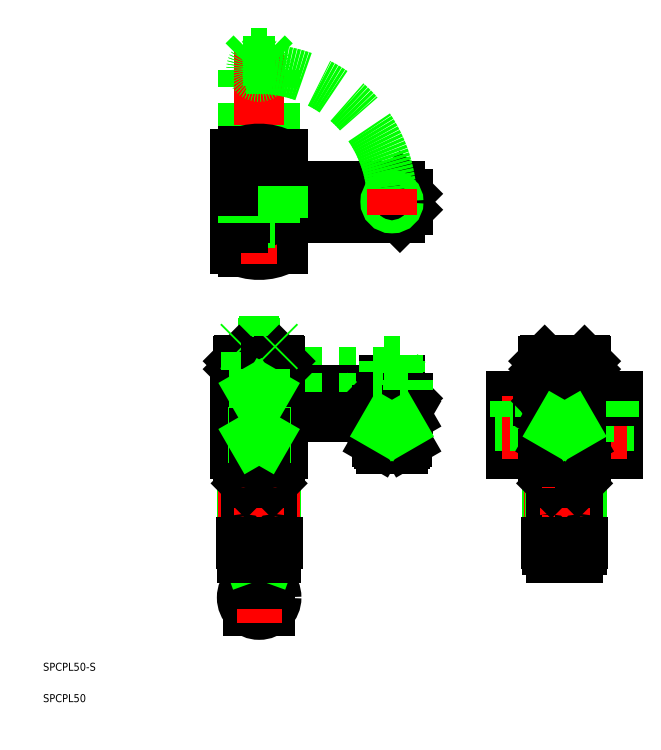
<metadata>
{"format":"dxf","ext":"dxf","renderer":"ezdxf+matplotlib","layout":"modelspace","background":"white","min_lineweight":24,"dpi":150}
</metadata>
<code>
0
SECTION
2
ENTITIES
0
LINE
8
CENTER
10
-11
20
149
30
0
11
58
21
149
31
0
0
LINE
8
0
10
-5.5
20
50.5
30
0
11
-5.5
21
21.5
31
0
0
LINE
8
0
10
-6.5
20
50.5
30
0
11
-6.5
21
21.5
31
0
0
LINE
8
CENTER
10
-6
20
53
30
0
11
-6
21
19
31
0
0
LINE
8
0
10
6.5
20
50.5
30
0
11
6.5
21
21.5
31
0
0
LINE
8
0
10
5.5
20
50.5
30
0
11
5.5
21
21.5
31
0
0
LINE
8
CENTER
10
6
20
53
30
0
11
6
21
19
31
0
0
LINE
8
0
10
5
20
43
30
0
11
5
21
20
31
0
0
LINE
8
0
10
-5
20
43
30
0
11
-5
21
20
31
0
0
LINE
8
CENTER
10
0
20
98.5
30
0
11
0
21
13
31
0
0
CIRCLE
8
0
10
0
20
0
30
0
40
6.5
0
LINE
8
CENTER
10
0
20
-8.5
30
0
11
0
21
8.5
31
0
0
LINE
8
0
10
4.153
20
-5
30
0
11
-4.153
21
-5
31
0
0
LINE
8
CENTER
10
8.5
20
0
30
0
11
-8.5
21
0
31
0
0
LINE
8
0
10
4.153
20
5
30
0
11
-4.153
21
5
31
0
0
LINE
8
0
10
-4.153
20
18
30
0
11
4.153
21
15
31
0
0
LINE
8
0
10
-4.153
20
15
30
0
11
4.153
21
18
31
0
0
LINE
8
0
10
4.153
20
18
30
0
11
-4.153
21
18
31
0
0
LINE
8
0
10
7
20
20
30
0
11
-7
21
20
31
0
0
LINE
8
0
10
6.5
20
15
30
0
11
-6.5
21
15
31
0
0
LINE
8
CENTER
10
-3.5
20
21.5
30
0
11
-8.5
21
21.5
31
0
0
LINE
8
0
10
-5
20
21
30
0
11
-7
21
21
31
0
0
LINE
8
0
10
-5
20
21
30
0
11
-7
21
21
31
0
0
LINE
8
0
10
-7
20
21
30
0
11
-7
21
20
31
0
0
LINE
8
0
10
-6.5
20
20
30
0
11
-6.5
21
15
31
0
0
LINE
8
0
10
-4.153
20
18
30
0
11
-4.153
21
15
31
0
0
CIRCLE
8
0
10
-6
20
21.5
30
0
40
0.5
0
LINE
8
0
10
6.5
20
20
30
0
11
6.5
21
15
31
0
0
LINE
8
0
10
4.153
20
18
30
0
11
4.153
21
15
31
0
0
LINE
8
CENTER
10
3.5
20
21.5
30
0
11
8.5
21
21.5
31
0
0
LINE
8
0
10
5
20
21
30
0
11
7
21
21
31
0
0
CIRCLE
8
0
10
6
20
21.5
30
0
40
0.5
0
LINE
8
0
10
7
20
21
30
0
11
7
21
20
31
0
0
ARC
8
0
10
45.67
20
69.96
30
0
40
2.556
50
235.6
51
304.4
0
ARC
8
0
10
45.67
20
68.44
30
0
40
2.556
50
55.62
51
124.4
0
ARC
8
0
10
45.67
20
60.56
30
0
40
2.556
50
235.6
51
304.4
0
LINE
8
0
10
-8
20
85
30
0
11
53
21
85
31
0
0
LINE
8
0
10
-8
20
78
30
0
11
53
21
78
31
0
0
LINE
8
0
10
55
20
71
30
0
11
45
21
71
31
0
0
LINE
8
0
10
55
20
67.4
30
0
11
45
21
67.4
31
0
0
LINE
8
0
10
40
20
71
30
0
11
56
21
71
31
0
0
LINE
8
0
10
54
20
60
30
0
11
46
21
60
31
0
0
LINE
8
0
10
54
20
56
30
0
11
46
21
56
31
0
0
LINE
8
0
10
55
20
58
30
0
11
45
21
58
31
0
0
LINE
8
0
10
55.77
20
62
30
0
11
44.23
21
62
31
0
0
LINE
8
0
10
4
20
70
30
0
11
4
21
44
31
0
0
LINE
8
0
10
-4
20
70
30
0
11
-4
21
44
31
0
0
LINE
8
0
10
-9
20
76
30
0
11
-9
21
54
31
0
0
LINE
8
0
10
9
20
54
30
0
11
9
21
68
31
0
0
LINE
8
0
10
5
20
68
30
0
11
5
21
52
31
0
0
LINE
8
0
10
-5
20
68
30
0
11
-5
21
52
31
0
0
LINE
8
0
10
4
20
52
30
0
11
8
21
52
31
0
0
LINE
8
0
10
4
20
44
30
0
11
-4
21
44
31
0
0
LINE
8
0
10
-5
20
43
30
0
11
5
21
43
31
0
0
LINE
8
0
10
-4
20
44
30
0
11
-5
21
43
31
0
0
LINE
8
0
10
4
20
44
30
0
11
5
21
43
31
0
0
LINE
8
0
10
-2
20
62
30
0
11
2
21
62
31
0
0
LINE
8
0
10
-2.067
20
57.6
30
0
11
2.067
21
57.6
31
0
0
LINE
8
0
10
-2.5
20
60
30
0
11
2.5
21
60
31
0
0
LINE
8
CENTER
10
-3.5
20
50.5
30
0
11
-8.5
21
50.5
31
0
0
LINE
8
0
10
-4
20
52
30
0
11
-8
21
52
31
0
0
LINE
8
0
10
-4
20
51
30
0
11
-7
21
51
31
0
0
LINE
8
0
10
-8
20
54
30
0
11
-8
21
52
31
0
0
LINE
8
0
10
-7
20
52
30
0
11
-7
21
51
31
0
0
LINE
8
0
10
-8
20
54
30
0
11
-9
21
54
31
0
0
CIRCLE
8
0
10
-6
20
50.5
30
0
40
0.5
0
LINE
8
0
10
-4
20
60
30
0
11
-5
21
60
31
0
0
LINE
8
CENTER
10
3.5
20
50.5
30
0
11
8.5
21
50.5
31
0
0
LINE
8
0
10
4
20
51
30
0
11
7
21
51
31
0
0
CIRCLE
8
0
10
6
20
50.5
30
0
40
0.5
0
LINE
8
0
10
7
20
52
30
0
11
7
21
51
31
0
0
LINE
8
0
10
4
20
60
30
0
11
5
21
60
31
0
0
LINE
8
0
10
8
20
54
30
0
11
8
21
52
31
0
0
LINE
8
0
10
8
20
54
30
0
11
9
21
54
31
0
0
LINE
8
0
10
46
20
56
30
0
11
46
21
58
31
0
0
LINE
8
0
10
44.23
20
58.45
30
0
11
44.23
21
62
31
0
0
LINE
8
0
10
46
20
60
30
0
11
46
21
58
31
0
0
LINE
8
0
10
45
20
58
30
0
11
44.23
21
58.45
31
0
0
LINE
8
0
10
-8
20
75
30
0
11
37
21
75
31
0
0
LINE
8
0
10
4
20
68
30
0
11
37
21
68
31
0
0
LINE
8
0
10
8
20
93
30
0
11
-8
21
93
31
0
0
LINE
8
0
10
8
20
96
30
0
11
-8
21
96
31
0
0
LINE
8
0
10
7.5
20
92.5
30
0
11
-7.5
21
92.5
31
0
0
LINE
8
0
10
-7.5
20
96.5
30
0
11
7.5
21
96.5
31
0
0
LINE
8
0
10
8
20
86
30
0
11
-8
21
86
31
0
0
LINE
8
0
10
8
20
89
30
0
11
-8
21
89
31
0
0
LINE
8
0
10
7.5
20
85.5
30
0
11
-7.5
21
85.5
31
0
0
LINE
8
0
10
-7.5
20
89.5
30
0
11
7.5
21
89.5
31
0
0
LINE
8
0
10
-8
20
85
30
0
11
-8
21
78
31
0
0
LINE
8
0
10
-5
20
85.5
30
0
11
-5
21
78
31
0
0
LINE
8
0
10
5
20
78
30
0
11
5
21
85.5
31
0
0
LINE
8
0
10
-4
20
70
30
0
11
-2.5
21
70
31
0
0
LINE
8
0
10
-2.5
20
76.6
30
0
11
2.5
21
76.6
31
0
0
LINE
8
0
10
-8
20
78
30
0
11
-8
21
68
31
0
0
LINE
8
0
10
-2.5
20
78
30
0
11
-2.5
21
62.5
31
0
0
LINE
8
0
10
-4
20
68
30
0
11
-9
21
68
31
0
0
LINE
8
0
10
-8
20
74
30
0
11
-9
21
74
31
0
0
LINE
8
0
10
-9
20
76
30
0
11
-8
21
76
31
0
0
LINE
8
0
10
2.5
20
78
30
0
11
2.5
21
62.5
31
0
0
LINE
8
0
10
5
20
92.5
30
0
11
-5
21
92.5
31
0
0
LINE
8
0
10
5
20
85.5
30
0
11
-5
21
85.5
31
0
0
LINE
8
0
10
-8
20
93
30
0
11
-8
21
96
31
0
0
LINE
8
0
10
-7.5
20
89.5
30
0
11
-8
21
89
31
0
0
LINE
8
0
10
-8
20
86
30
0
11
-7.5
21
85.5
31
0
0
LINE
8
0
10
-8
20
86
30
0
11
-8
21
89
31
0
0
LINE
8
0
10
-8
20
93
30
0
11
-7.5
21
92.5
31
0
0
LINE
8
0
10
-5
20
92.5
30
0
11
-5
21
85.5
31
0
0
LINE
8
0
10
-7.5
20
96.5
30
0
11
-8
21
96
31
0
0
LINE
8
0
10
2.5
20
86
30
0
11
2.5
21
88.12
31
0
0
LINE
8
0
10
5
20
85.5
30
0
11
5
21
92.5
31
0
0
LINE
8
0
10
3.5
20
86
30
0
11
3.5
21
88.28
31
0
0
LINE
8
0
10
4.5
20
86
30
0
11
4.5
21
88.44
31
0
0
LINE
8
0
10
4
20
86
30
0
11
4
21
86
31
0
0
LINE
8
0
10
5.5
20
86
30
0
11
5.5
21
88.6
31
0
0
LINE
8
0
10
6
20
86
30
0
11
6
21
88.68
31
0
0
LINE
8
0
10
6.5
20
86
30
0
11
6.5
21
88.76
31
0
0
LINE
8
0
10
7
20
86
30
0
11
7
21
88.84
31
0
0
LINE
8
0
10
40
20
78
30
0
11
37
21
75
31
0
0
LINE
8
0
10
40
20
71
30
0
11
37
21
68
31
0
0
LINE
8
0
10
45
20
67.4
30
0
11
44.23
21
67.85
31
0
0
LINE
8
0
10
44.23
20
67.85
30
0
11
44.23
21
70.55
31
0
0
LINE
8
0
10
45
20
71
30
0
11
44.23
21
70.55
31
0
0
LINE
8
0
10
8
20
93
30
0
11
8
21
96
31
0
0
LINE
8
0
10
7.5
20
89.5
30
0
11
8
21
89
31
0
0
LINE
8
0
10
7.5
20
86
30
0
11
7.5
21
88.92
31
0
0
LINE
8
0
10
8
20
86
30
0
11
8
21
89
31
0
0
LINE
8
0
10
8
20
86
30
0
11
7.5
21
85.5
31
0
0
LINE
8
0
10
8
20
93
30
0
11
7.5
21
92.5
31
0
0
LINE
8
0
10
7.5
20
96.5
30
0
11
8
21
96
31
0
0
LINE
8
CENTER
10
50
20
91
30
0
11
50
21
54
31
0
0
LINE
8
0
10
53
20
62
30
0
11
53
21
67.4
31
0
0
LINE
8
0
10
52.46
20
65
30
0
11
52.46
21
67.4
31
0
0
LINE
8
0
10
47.54
20
65
30
0
11
47.54
21
67.4
31
0
0
LINE
8
0
10
47
20
62
30
0
11
47
21
67.4
31
0
0
ARC
8
0
10
54.33
20
60.56
30
0
40
2.556
50
235.6
51
304.4
0
LINE
8
0
10
55
20
58
30
0
11
55.77
21
58.45
31
0
0
LINE
8
0
10
54
20
56
30
0
11
54
21
58
31
0
0
ARC
8
0
10
50
20
67.55
30
0
40
9.553
50
252.4
51
287.6
0
LINE
8
0
10
53
20
65
30
0
11
47
21
65
31
0
0
LINE
8
0
10
47.11
20
58.45
30
0
11
47.11
21
62
31
0
0
LINE
8
0
10
52.89
20
58.45
30
0
11
52.89
21
62
31
0
0
LINE
8
0
10
54
20
60
30
0
11
54
21
58
31
0
0
LINE
8
0
10
55.77
20
58.45
30
0
11
55.77
21
62
31
0
0
LINE
8
0
10
53
20
85
30
0
11
56
21
82
31
0
0
ARC
8
0
10
54.33
20
69.96
30
0
40
2.556
50
235.6
51
304.4
0
ARC
8
0
10
54.33
20
68.44
30
0
40
2.556
50
55.62
51
124.4
0
LINE
8
0
10
55
20
71
30
0
11
55.77
21
70.55
31
0
0
LINE
8
0
10
55
20
67.4
30
0
11
55.77
21
67.85
31
0
0
LINE
8
0
10
53
20
78
30
0
11
56
21
75
31
0
0
ARC
8
0
10
50
20
76.95
30
0
40
9.553
50
252.4
51
287.6
0
ARC
8
0
10
50
20
61.45
30
0
40
9.553
50
72.41
51
107.6
0
LINE
8
0
10
47.11
20
67.85
30
0
11
47.11
21
70.55
31
0
0
LINE
8
0
10
52.89
20
67.85
30
0
11
52.89
21
70.55
31
0
0
LINE
8
0
10
53
20
82
30
0
11
47
21
82
31
0
0
LINE
8
0
10
47.54
20
82
30
0
11
47.54
21
78
31
0
0
LINE
8
0
10
47
20
82
30
0
11
47
21
78
31
0
0
LINE
8
0
10
53
20
82
30
0
11
53
21
78
31
0
0
LINE
8
0
10
52.46
20
82
30
0
11
52.46
21
78
31
0
0
LINE
8
0
10
56
20
75
30
0
11
56
21
71
31
0
0
LINE
8
0
10
55.77
20
67.85
30
0
11
55.77
21
70.55
31
0
0
LINE
8
0
10
56
20
82
30
0
11
56
21
78
31
0
0
LINE
8
0
10
53
20
89
30
0
11
47
21
89
31
0
0
LINE
8
0
10
47
20
89
30
0
11
47
21
85
31
0
0
LINE
8
0
10
53
20
89
30
0
11
53
21
85
31
0
0
LINE
8
0
10
6
20
154.3
30
0
11
6
21
202
31
0
0
LINE
8
0
10
-6
20
154.3
30
0
11
-6
21
202
31
0
0
LINE
8
CENTER
10
0
20
127
30
0
11
0
21
207
31
0
0
LINE
8
0
10
5.292
20
143
30
0
11
53
21
143
31
0
0
LINE
8
0
10
5.292
20
155
30
0
11
53
21
155
31
0
0
CIRCLE
8
0
10
0
20
135
30
0
40
4.75
0
LINE
8
0
10
-6
20
139
30
0
11
-6
21
129.9
31
0
0
LINE
8
0
10
9
20
131.1
30
0
11
9
21
143
31
0
0
LINE
8
0
10
-9
20
131.1
30
0
11
-9
21
166.9
31
0
0
ARC
8
0
10
0
20
149
30
0
40
20
50
243.3
51
296.7
0
CIRCLE
8
0
10
0
20
135
30
0
40
2.75
0
LINE
8
CENTER
10
-6.75
20
135
30
0
11
6.75
21
135
31
0
0
ARC
8
0
10
0
20
149
30
0
40
20
50
63.26
51
116.7
0
CIRCLE
8
0
10
0
20
149
30
0
40
8
0
LINE
8
0
10
-6
20
141
30
0
11
6
21
141
31
0
0
LINE
8
0
10
-8
20
155
30
0
11
-8
21
143
31
0
0
LINE
8
0
10
-9
20
139
30
0
11
-6
21
139
31
0
0
LINE
8
0
10
-9
20
143
30
0
11
-5.292
21
143
31
0
0
LINE
8
0
10
-6
20
143.7
30
0
11
-6
21
141
31
0
0
LINE
8
0
10
-9
20
155
30
0
11
-5.292
21
155
31
0
0
LINE
8
0
10
6
20
143.7
30
0
11
6
21
141
31
0
0
CIRCLE
8
0
10
0
20
163
30
0
40
2.75
0
CIRCLE
8
0
10
0
20
163
30
0
40
4.75
0
LINE
8
CENTER
10
-6.75
20
163
30
0
11
6.75
21
163
31
0
0
LINE
8
0
10
-6
20
159
30
0
11
-6
21
168.1
31
0
0
LINE
8
0
10
-9
20
159
30
0
11
-6
21
159
31
0
0
LINE
8
0
10
9
20
155
30
0
11
9
21
166.9
31
0
0
LINE
8
0
10
9
20
143
30
0
11
9
21
155
31
0
0
LINE
8
0
10
53
20
143
30
0
11
56
21
146
31
0
0
LINE
8
0
10
53
20
155
30
0
11
56
21
152
31
0
0
CIRCLE
8
0
10
50
20
149
30
0
40
3
0
LINE
8
0
10
53
20
155
30
0
11
53
21
143
31
0
0
LINE
8
0
10
56
20
152
30
0
11
56
21
146
31
0
0
CIRCLE
8
0
10
0
20
199
30
0
40
3
0
LINE
8
0
10
-3
20
205
30
0
11
3
21
205
31
0
0
LINE
8
0
10
-6
20
202
30
0
11
6
21
202
31
0
0
LINE
8
0
10
-6
20
202
30
0
11
-3
21
205
31
0
0
LINE
8
0
10
6
20
202
30
0
11
3
21
205
31
0
0
LINE
8
0
10
108.5
20
50.5
30
0
11
108.5
21
21.5
31
0
0
LINE
8
CENTER
10
109
20
53
30
0
11
109
21
19
31
0
0
LINE
8
0
10
109.5
20
50.5
30
0
11
109.5
21
21.5
31
0
0
LINE
8
CENTER
10
121
20
53
30
0
11
121
21
19
31
0
0
LINE
8
0
10
120.5
20
50.5
30
0
11
120.5
21
21.5
31
0
0
LINE
8
0
10
121.5
20
50.5
30
0
11
121.5
21
21.5
31
0
0
LINE
8
0
10
120
20
43
30
0
11
120
21
20
31
0
0
LINE
8
0
10
110
20
43
30
0
11
110
21
20
31
0
0
LINE
8
CENTER
10
115
20
91.5
30
0
11
115
21
13
31
0
0
LINE
8
CENTER
10
118.5
20
21.5
30
0
11
123.5
21
21.5
31
0
0
LINE
8
0
10
120
20
18
30
0
11
121.5
21
18
31
0
0
LINE
8
0
10
120
20
21
30
0
11
122
21
21
31
0
0
LINE
8
0
10
122
20
20
30
0
11
108
21
20
31
0
0
LINE
8
0
10
120
20
15
30
0
11
110
21
15
31
0
0
LINE
8
0
10
108.5
20
20
30
0
11
108.5
21
18
31
0
0
LINE
8
0
10
110
20
18
30
0
11
108.5
21
18
31
0
0
LINE
8
0
10
110
20
18
30
0
11
110
21
15
31
0
0
CIRCLE
8
0
10
109
20
21.5
30
0
40
0.5
0
LINE
8
CENTER
10
111.5
20
21.5
30
0
11
106.5
21
21.5
31
0
0
LINE
8
0
10
110
20
21
30
0
11
108
21
21
31
0
0
LINE
8
0
10
108
20
21
30
0
11
108
21
20
31
0
0
LINE
8
0
10
120
20
18
30
0
11
120
21
15
31
0
0
LINE
8
0
10
121.5
20
20
30
0
11
121.5
21
18
31
0
0
CIRCLE
8
0
10
121
20
21.5
30
0
40
0.5
0
LINE
8
0
10
122
20
21
30
0
11
122
21
20
31
0
0
LINE
8
0
10
108
20
74
30
0
11
95
21
74
31
0
0
LINE
8
0
10
105.8
20
68
30
0
11
96.25
21
68
31
0
0
LINE
8
0
10
105
20
76
30
0
11
95
21
76
31
0
0
LINE
8
0
10
135
20
54
30
0
11
95
21
54
31
0
0
LINE
8
0
10
95
20
76
30
0
11
95
21
54
31
0
0
LINE
8
0
10
98.25
20
68
30
0
11
98.25
21
54
31
0
0
LINE
8
CENTER
10
101
20
76
30
0
11
101
21
52
31
0
0
LINE
8
0
10
96.25
20
74
30
0
11
96.25
21
68
31
0
0
LINE
8
0
10
135
20
76
30
0
11
135
21
54
31
0
0
LINE
8
0
10
131.8
20
68
30
0
11
131.8
21
54
31
0
0
LINE
8
0
10
126.2
20
68
30
0
11
126.2
21
54
31
0
0
LINE
8
CENTER
10
129
20
76
30
0
11
129
21
52
31
0
0
LINE
8
0
10
103.8
20
68
30
0
11
103.8
21
54
31
0
0
LINE
8
0
10
117.5
20
65
30
0
11
117.5
21
67.4
31
0
0
LINE
8
0
10
112.5
20
65
30
0
11
112.5
21
67.4
31
0
0
LINE
8
0
10
118
20
62
30
0
11
118
21
67.4
31
0
0
LINE
8
0
10
112
20
62
30
0
11
112
21
67.4
31
0
0
ARC
8
0
10
119.3
20
60.56
30
0
40
2.556
50
235.6
51
304.4
0
LINE
8
CENTER
10
118.5
20
50.5
30
0
11
123.5
21
50.5
31
0
0
LINE
8
0
10
123
20
52
30
0
11
107
21
52
31
0
0
LINE
8
0
10
122
20
51
30
0
11
108
21
51
31
0
0
LINE
8
0
10
120
20
58
30
0
11
120.8
21
58.45
31
0
0
LINE
8
0
10
120.8
20
62
30
0
11
109.2
21
62
31
0
0
LINE
8
0
10
119
20
51
30
0
11
119
21
44
31
0
0
LINE
8
0
10
111
20
51
30
0
11
111
21
44
31
0
0
LINE
8
0
10
119
20
44
30
0
11
111
21
44
31
0
0
LINE
8
0
10
110
20
43
30
0
11
120
21
43
31
0
0
LINE
8
0
10
111
20
44
30
0
11
110
21
43
31
0
0
LINE
8
0
10
119
20
44
30
0
11
120
21
43
31
0
0
ARC
8
0
10
110.7
20
60.56
30
0
40
2.556
50
235.6
51
304.4
0
LINE
8
0
10
119
20
60
30
0
11
111
21
60
31
0
0
LINE
8
0
10
119
20
56
30
0
11
111
21
56
31
0
0
LINE
8
0
10
120
20
58
30
0
11
110
21
58
31
0
0
LINE
8
0
10
111
20
56
30
0
11
111
21
58
31
0
0
LINE
8
0
10
107
20
54
30
0
11
107
21
52
31
0
0
CIRCLE
8
0
10
109
20
50.5
30
0
40
0.5
0
LINE
8
CENTER
10
111.5
20
50.5
30
0
11
106.5
21
50.5
31
0
0
LINE
8
0
10
108
20
52
30
0
11
108
21
51
31
0
0
LINE
8
0
10
109.2
20
58.45
30
0
11
109.2
21
62
31
0
0
LINE
8
0
10
111
20
60
30
0
11
111
21
58
31
0
0
LINE
8
0
10
110
20
58
30
0
11
109.2
21
58.45
31
0
0
LINE
8
0
10
119
20
56
30
0
11
119
21
58
31
0
0
ARC
8
0
10
115
20
67.55
30
0
40
9.553
50
252.4
51
287.6
0
LINE
8
0
10
118
20
65
30
0
11
112
21
65
31
0
0
LINE
8
0
10
112.1
20
58.45
30
0
11
112.1
21
62
31
0
0
LINE
8
0
10
117.9
20
58.45
30
0
11
117.9
21
62
31
0
0
LINE
8
0
10
119
20
60
30
0
11
119
21
58
31
0
0
LINE
8
0
10
123
20
54
30
0
11
123
21
52
31
0
0
CIRCLE
8
0
10
121
20
50.5
30
0
40
0.5
0
LINE
8
0
10
122
20
52
30
0
11
122
21
51
31
0
0
LINE
8
0
10
120.8
20
58.45
30
0
11
120.8
21
62
31
0
0
ARC
8
0
10
119.3
20
69.96
30
0
40
2.556
50
235.6
51
304.4
0
ARC
8
0
10
119.3
20
68.44
30
0
40
2.556
50
55.62
51
124.4
0
LINE
8
0
10
123
20
86
30
0
11
107
21
86
31
0
0
LINE
8
0
10
123
20
89
30
0
11
107
21
89
31
0
0
LINE
8
0
10
122.5
20
85.5
30
0
11
107.5
21
85.5
31
0
0
LINE
8
0
10
107.5
20
89.5
30
0
11
122.5
21
89.5
31
0
0
LINE
8
0
10
121
20
68
30
0
11
109
21
68
31
0
0
LINE
8
0
10
120
20
71
30
0
11
120.8
21
70.55
31
0
0
LINE
8
0
10
120
20
67.4
30
0
11
120.8
21
67.85
31
0
0
LINE
8
0
10
121
20
78
30
0
11
109
21
78
31
0
0
LINE
8
0
10
121
20
71
30
0
11
109
21
71
31
0
0
LINE
8
0
10
120
20
78
30
0
11
120
21
85.5
31
0
0
LINE
8
0
10
110
20
85.5
30
0
11
110
21
78
31
0
0
ARC
8
0
10
110.7
20
69.96
30
0
40
2.556
50
235.6
51
304.4
0
ARC
8
0
10
110.7
20
68.44
30
0
40
2.556
50
55.62
51
124.4
0
LINE
8
0
10
120
20
71
30
0
11
110
21
71
31
0
0
LINE
8
0
10
120
20
67.4
30
0
11
110
21
67.4
31
0
0
LINE
8
0
10
105
20
76
30
0
11
105
21
74
31
0
0
LINE
8
0
10
109
20
78
30
0
11
109
21
68
31
0
0
LINE
8
0
10
105.8
20
74
30
0
11
105.8
21
68
31
0
0
LINE
8
0
10
110
20
67.4
30
0
11
109.2
21
67.85
31
0
0
LINE
8
0
10
109.2
20
67.85
30
0
11
109.2
21
70.55
31
0
0
LINE
8
0
10
110
20
71
30
0
11
109.2
21
70.55
31
0
0
LINE
8
0
10
109
20
73
30
0
11
108
21
74
31
0
0
ARC
8
0
10
115
20
76.95
30
0
40
9.553
50
252.4
51
287.6
0
ARC
8
0
10
115
20
61.45
30
0
40
9.553
50
72.41
51
107.6
0
LINE
8
0
10
112.1
20
67.85
30
0
11
112.1
21
70.55
31
0
0
LINE
8
0
10
117.9
20
67.85
30
0
11
117.9
21
70.55
31
0
0
LINE
8
0
10
118
20
82
30
0
11
112
21
82
31
0
0
LINE
8
0
10
112.5
20
82
30
0
11
112.5
21
78
31
0
0
LINE
8
0
10
112
20
82
30
0
11
112
21
78
31
0
0
LINE
8
0
10
118
20
82
30
0
11
118
21
78
31
0
0
LINE
8
0
10
117.5
20
82
30
0
11
117.5
21
78
31
0
0
LINE
8
0
10
120
20
85.5
30
0
11
110
21
85.5
31
0
0
LINE
8
0
10
107.5
20
89.5
30
0
11
107
21
89
31
0
0
LINE
8
0
10
107
20
86
30
0
11
107.5
21
85.5
31
0
0
LINE
8
0
10
107
20
86
30
0
11
107
21
89
31
0
0
LINE
8
0
10
117.5
20
86
30
0
11
117.5
21
88.12
31
0
0
LINE
8
0
10
118.5
20
86
30
0
11
118.5
21
88.28
31
0
0
LINE
8
0
10
119.5
20
86
30
0
11
119.5
21
88.44
31
0
0
LINE
8
0
10
119
20
86
30
0
11
119
21
86
31
0
0
LINE
8
0
10
122
20
74
30
0
11
135
21
74
31
0
0
LINE
8
0
10
124.2
20
68
30
0
11
133.8
21
68
31
0
0
LINE
8
0
10
125
20
76
30
0
11
135
21
76
31
0
0
LINE
8
0
10
125
20
76
30
0
11
125
21
74
31
0
0
LINE
8
0
10
121
20
78
30
0
11
121
21
68
31
0
0
LINE
8
0
10
124.2
20
74
30
0
11
124.2
21
68
31
0
0
LINE
8
0
10
120.8
20
67.85
30
0
11
120.8
21
70.55
31
0
0
LINE
8
0
10
121
20
73
30
0
11
122
21
74
31
0
0
LINE
8
0
10
133.8
20
74
30
0
11
133.8
21
68
31
0
0
LINE
8
0
10
122.5
20
89.5
30
0
11
123
21
89
31
0
0
LINE
8
0
10
123
20
86
30
0
11
122.5
21
85.5
31
0
0
LINE
8
0
10
120.5
20
86
30
0
11
120.5
21
88.6
31
0
0
LINE
8
0
10
121
20
86
30
0
11
121
21
88.68
31
0
0
LINE
8
0
10
121.5
20
86
30
0
11
121.5
21
88.76
31
0
0
LINE
8
0
10
122
20
86
30
0
11
122
21
88.84
31
0
0
LINE
8
0
10
122.5
20
86
30
0
11
122.5
21
88.92
31
0
0
LINE
8
0
10
123
20
86
30
0
11
123
21
89
31
0
0
TEXT
8
0
10
-81.36
20
-27.55
30
0
40
3
1
SPCPL50-S
0
ARC
8
0
10
0
20
149
30
0
40
50
50
357.7
51
92.29
0
TEXT
8
0
10
-81.36
20
-39.36
30
0
40
3
1
SPCPL50
0
LINE
8
0
10
109
20
75
30
0
11
121
21
75
31
0
0
CIRCLE
8
0
10
50
20
149
30
0
40
2.458
0
CIRCLE
8
0
10
0
20
199
30
0
40
2.458
0
LINE
8
CENTER
10
50
20
154
30
0
11
50
21
144
31
0
0
LINE
8
0
10
-2
20
62
30
0
11
-2.5
21
62.5
31
0
0
LINE
8
0
10
2
20
62
30
0
11
2.5
21
62.5
31
0
0
LINE
8
0
10
2.5
20
62.5
30
0
11
-2.5
21
62.5
31
0
0
LINE
8
0
10
-2.067
20
76.6
30
0
11
-2.067
21
62.07
31
0
0
LINE
8
0
10
2.067
20
76.6
30
0
11
2.067
21
62.07
31
0
0
LINE
8
0
10
-2.067
20
57.6
30
0
11
0
21
56.41
31
0
0
LINE
8
0
10
0
20
56.41
30
0
11
2.067
21
57.6
31
0
0
LINE
8
0
10
2.5
20
70
30
0
11
4
21
70
31
0
0
LINE
8
0
10
-2.5
20
62.5
30
0
11
-2.5
21
60
31
0
0
LINE
8
0
10
2.5
20
62.5
30
0
11
2.5
21
60
31
0
0
LINE
8
0
10
5
20
199
30
0
11
-5
21
199
31
0
0
LINE
8
0
10
56
20
78
30
0
11
53
21
78
31
0
0
LINE
8
0
10
-2.067
20
62.07
30
0
11
-2.067
21
57.6
31
0
0
LINE
8
0
10
2.067
20
62.07
30
0
11
2.067
21
57.6
31
0
0
LINE
8
0
10
-2.067
20
76.6
30
0
11
-2.5
21
77.35
31
0
0
LINE
8
0
10
2.067
20
76.6
30
0
11
2.5
21
77.35
31
0
0
LINE
8
0
10
-2.5
20
60
30
0
11
-2.067
21
59.25
31
0
0
LINE
8
0
10
2.5
20
60
30
0
11
2.067
21
59.25
31
0
0
LINE
8
0
10
112.5
20
65
30
0
11
112
21
64.06
31
0
0
LINE
8
0
10
117.5
20
65
30
0
11
118
21
64.06
31
0
0
LINE
8
0
10
47.54
20
65
30
0
11
47
21
64.06
31
0
0
LINE
8
0
10
52.46
20
65
30
0
11
53
21
64.06
31
0
0
ENDSEC
0
EOF

</code>
